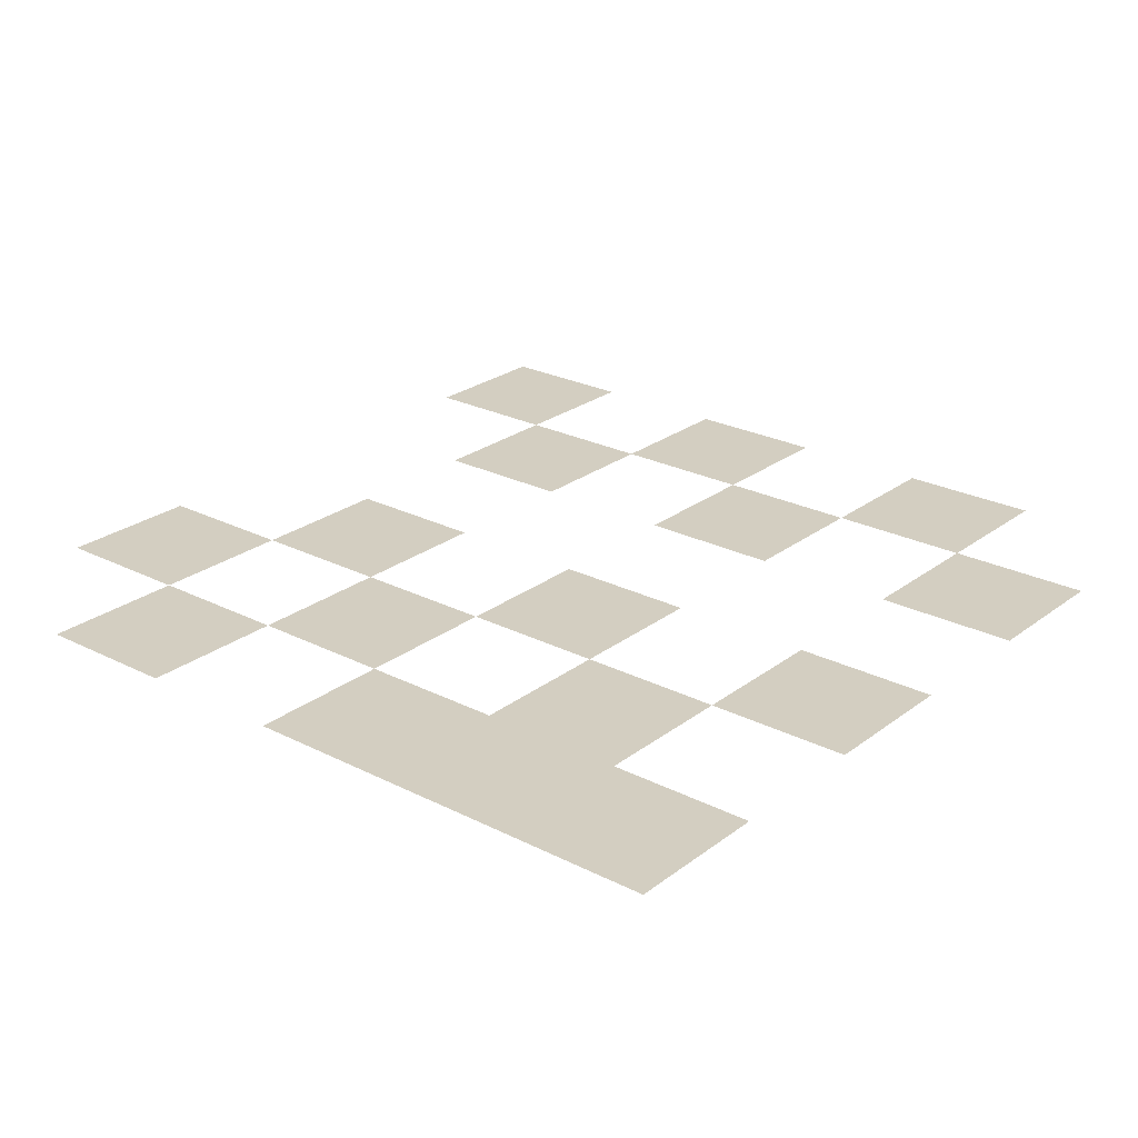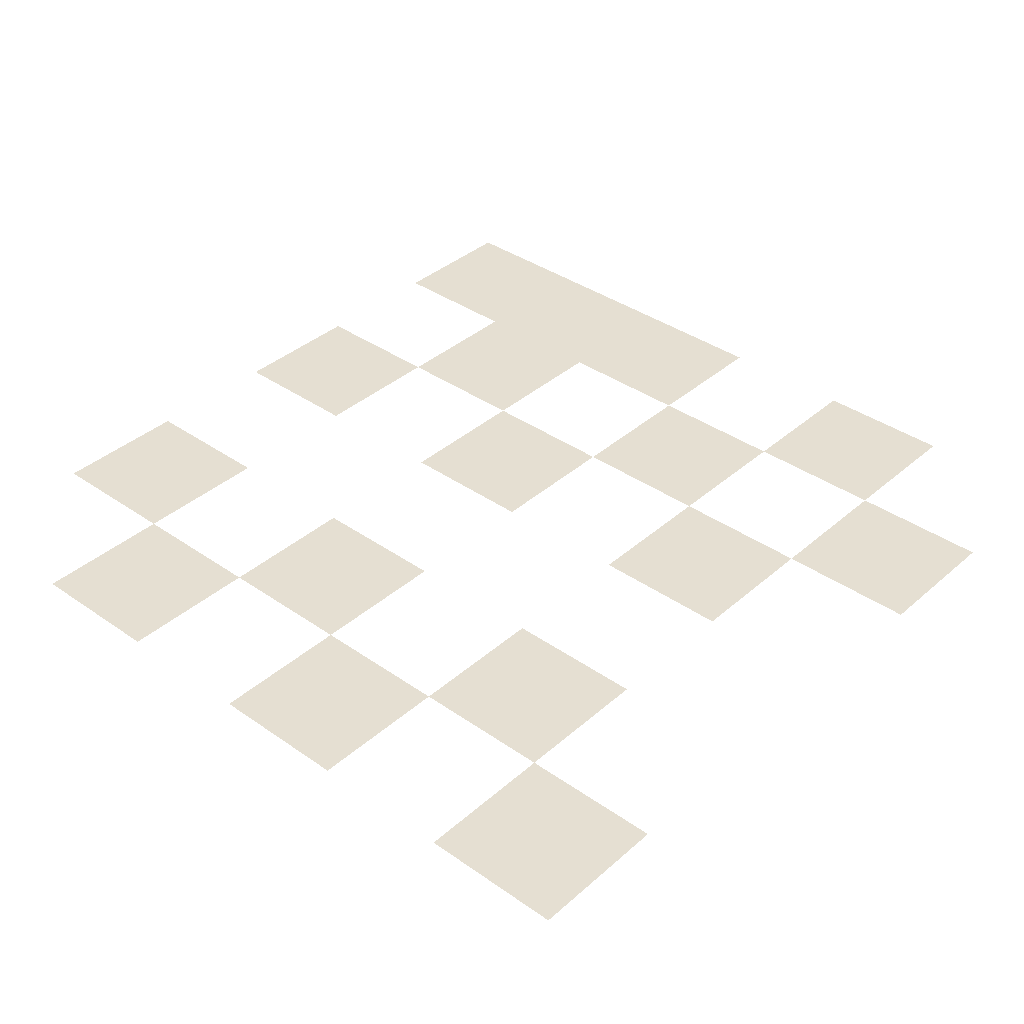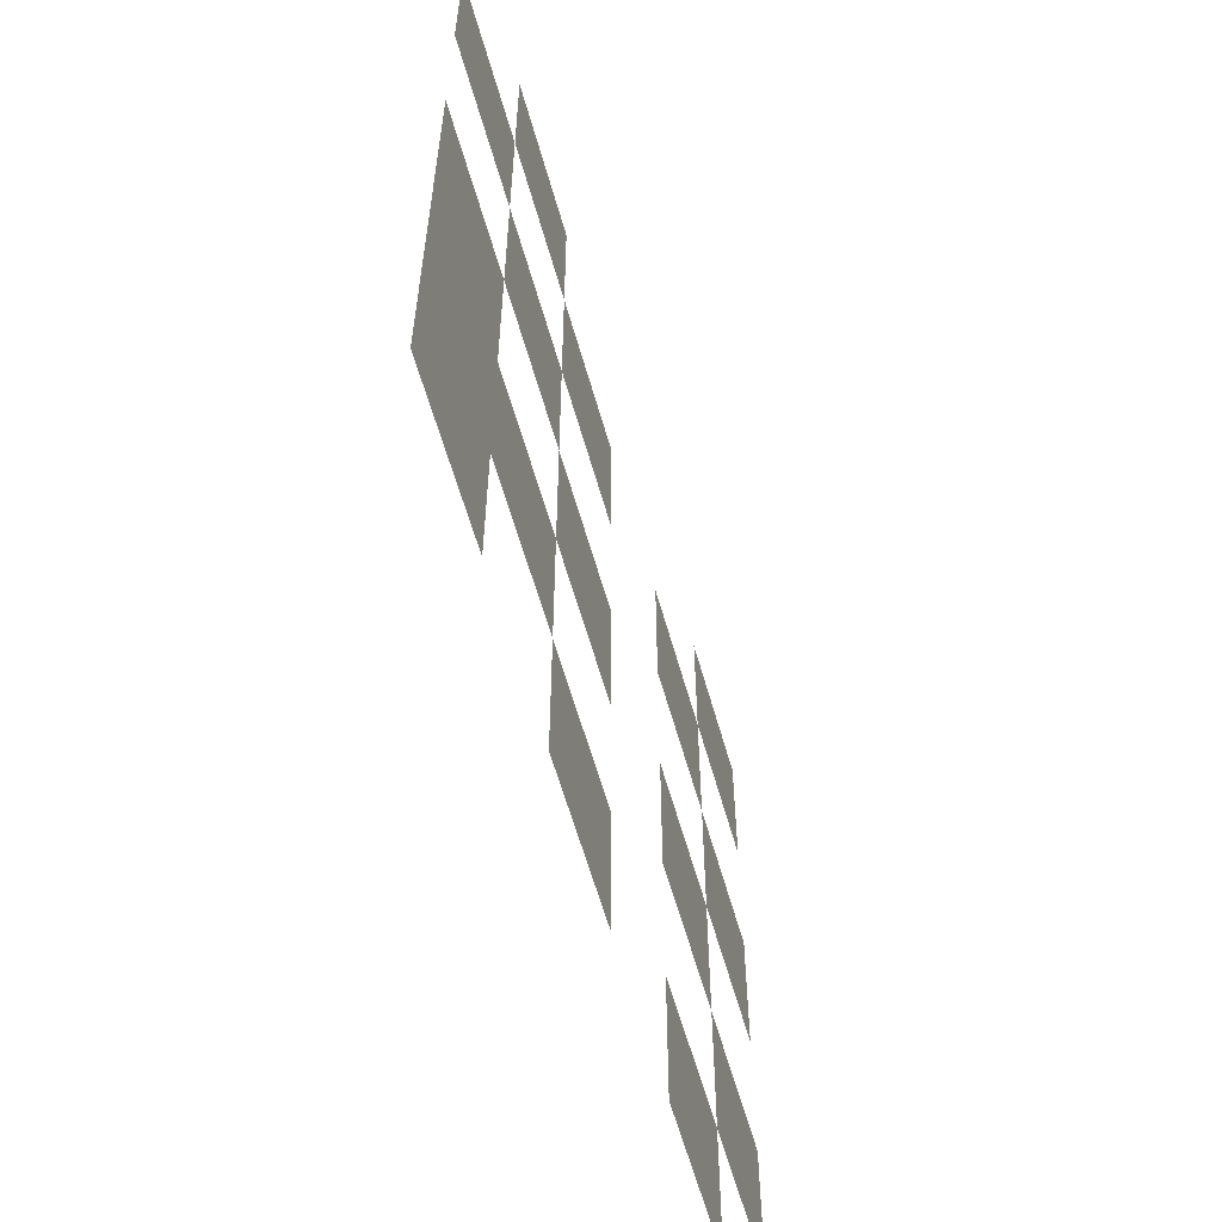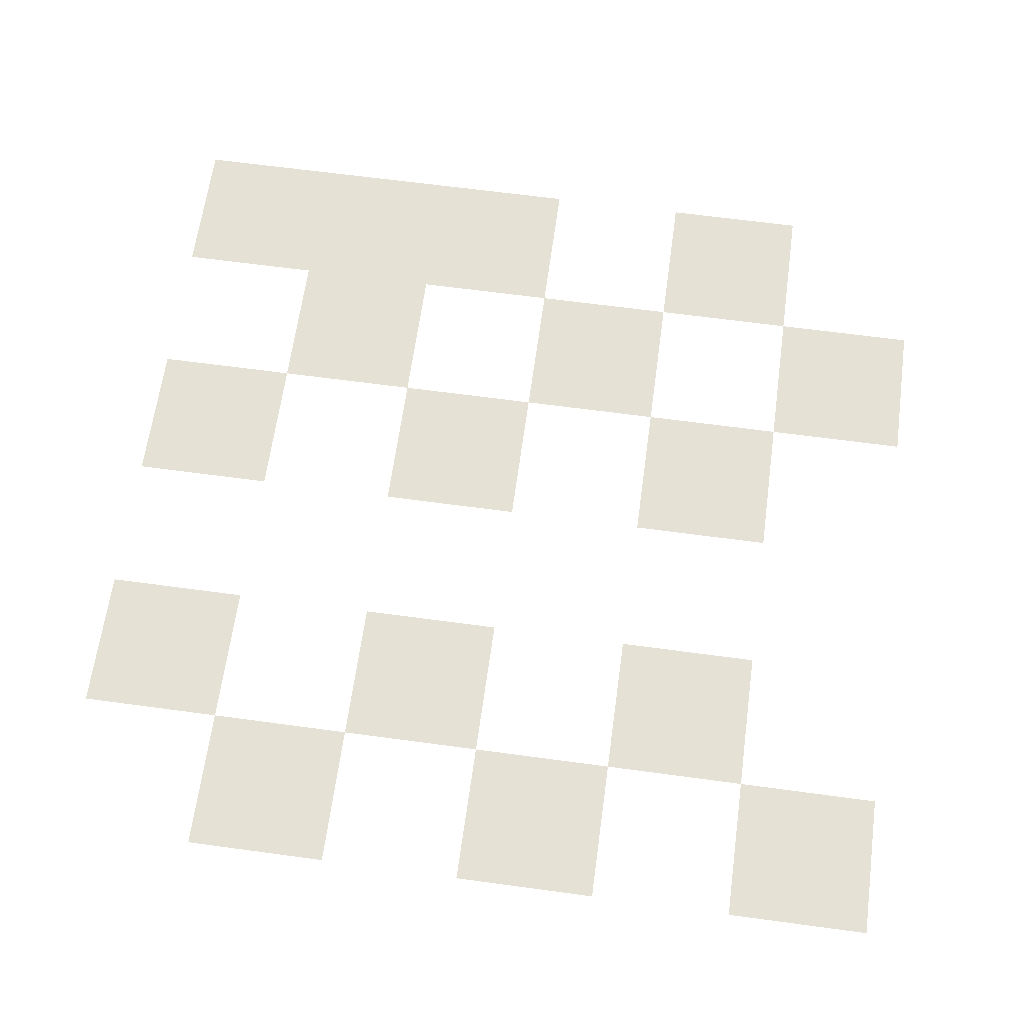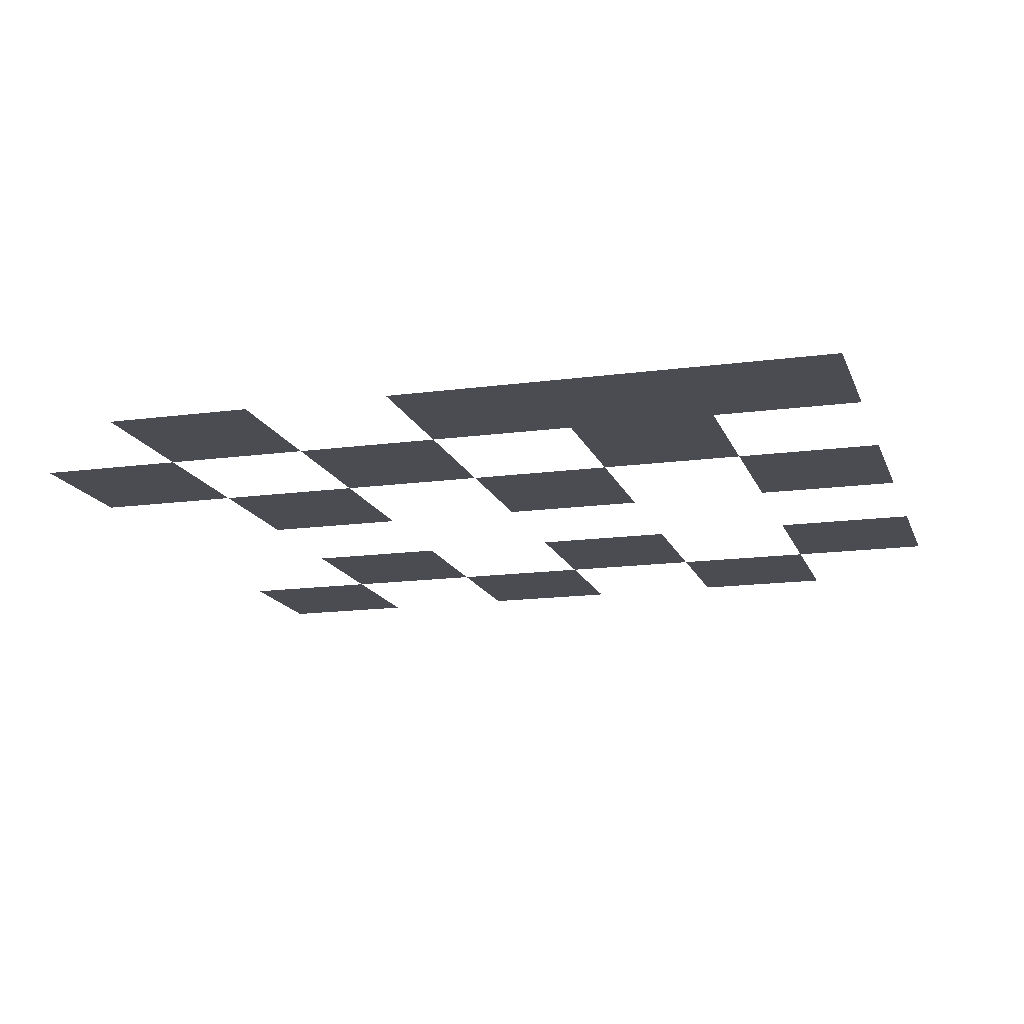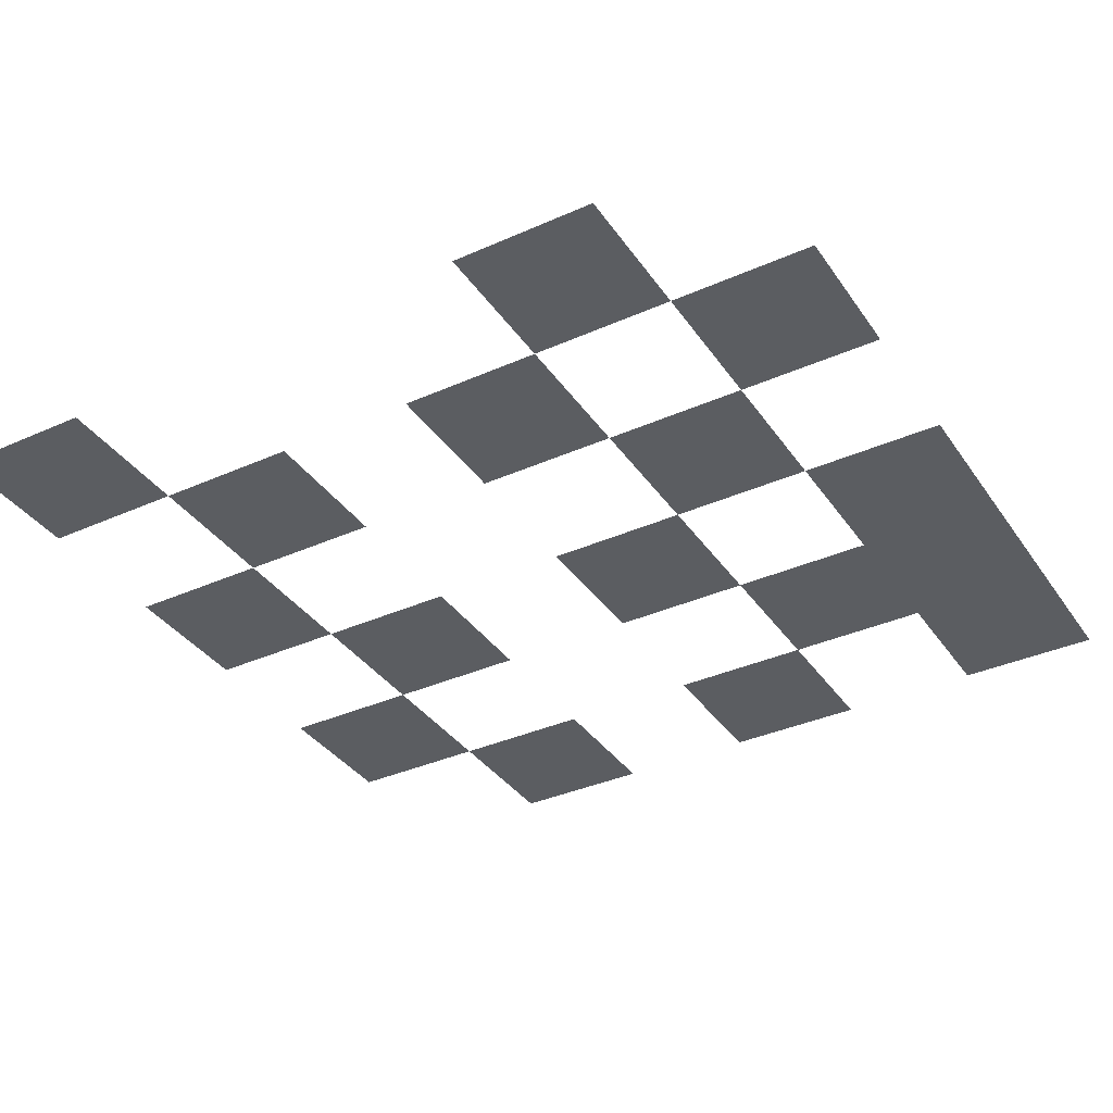
<metadata>
{"format":"obj","ext":"obj","renderer":"f3d","projection":"perspective","resolution":1024,"background":"white","views":[{"elev":25.0,"azim":-50.5,"up":"+Z"},{"elev":37.5,"azim":131.9,"up":"+Z"},{"elev":-61.0,"azim":-74.2,"up":"+Y"},{"elev":64.4,"azim":97.8,"up":"+Z"},{"elev":-15.4,"azim":-73.9,"up":"+Z"},{"elev":-36.2,"azim":-149.8,"up":"+Z"}]}
</metadata>
<code>
v -46 -34 0
v -47 -34 0
v -47 -33 0
v -46 -33 0
v -42 -34 0
v -43 -34 0
v -43 -33 0
v -42 -33 0
v -47 -35 0
v -48 -35 0
v -48 -34 0
v -47 -34 0
v -45 -35 0
v -46 -35 0
v -46 -34 0
v -45 -34 0
v -43 -35 0
v -44 -35 0
v -44 -34 0
v -43 -34 0
v -46 -36 0
v -47 -36 0
v -47 -35 0
v -46 -35 0
v -42 -36 0
v -43 -36 0
v -43 -35 0
v -42 -35 0
v -47 -37 0
v -48 -37 0
v -48 -36 0
v -47 -36 0
v -45 -37 0
v -46 -37 0
v -46 -36 0
v -45 -36 0
v -43 -37 0
v -44 -37 0
v -44 -36 0
v -43 -36 0
v -47 -38 0
v -48 -38 0
v -48 -37 0
v -47 -37 0
v -46 -38 0
v -47 -38 0
v -47 -37 0
v -46 -37 0
v -42 -38 0
v -43 -38 0
v -43 -37 0
v -42 -37 0
v -47 -39 0
v -48 -39 0
v -48 -38 0
v -47 -38 0
v -45 -39 0
v -46 -39 0
v -46 -38 0
v -45 -38 0
v -43 -39 0
v -44 -39 0
v -44 -38 0
v -43 -38 0
g JUNGLE_mesh_0007
f 1 2 3 4
f 5 6 7 8
f 9 10 11 12
f 13 14 15 16
f 17 18 19 20
f 21 22 23 24
f 25 26 27 28
f 29 30 31 32
f 33 34 35 36
f 37 38 39 40
f 41 42 43 44
f 45 46 47 48
f 49 50 51 52
f 53 54 55 56
f 57 58 59 60
f 61 62 63 64

</code>
